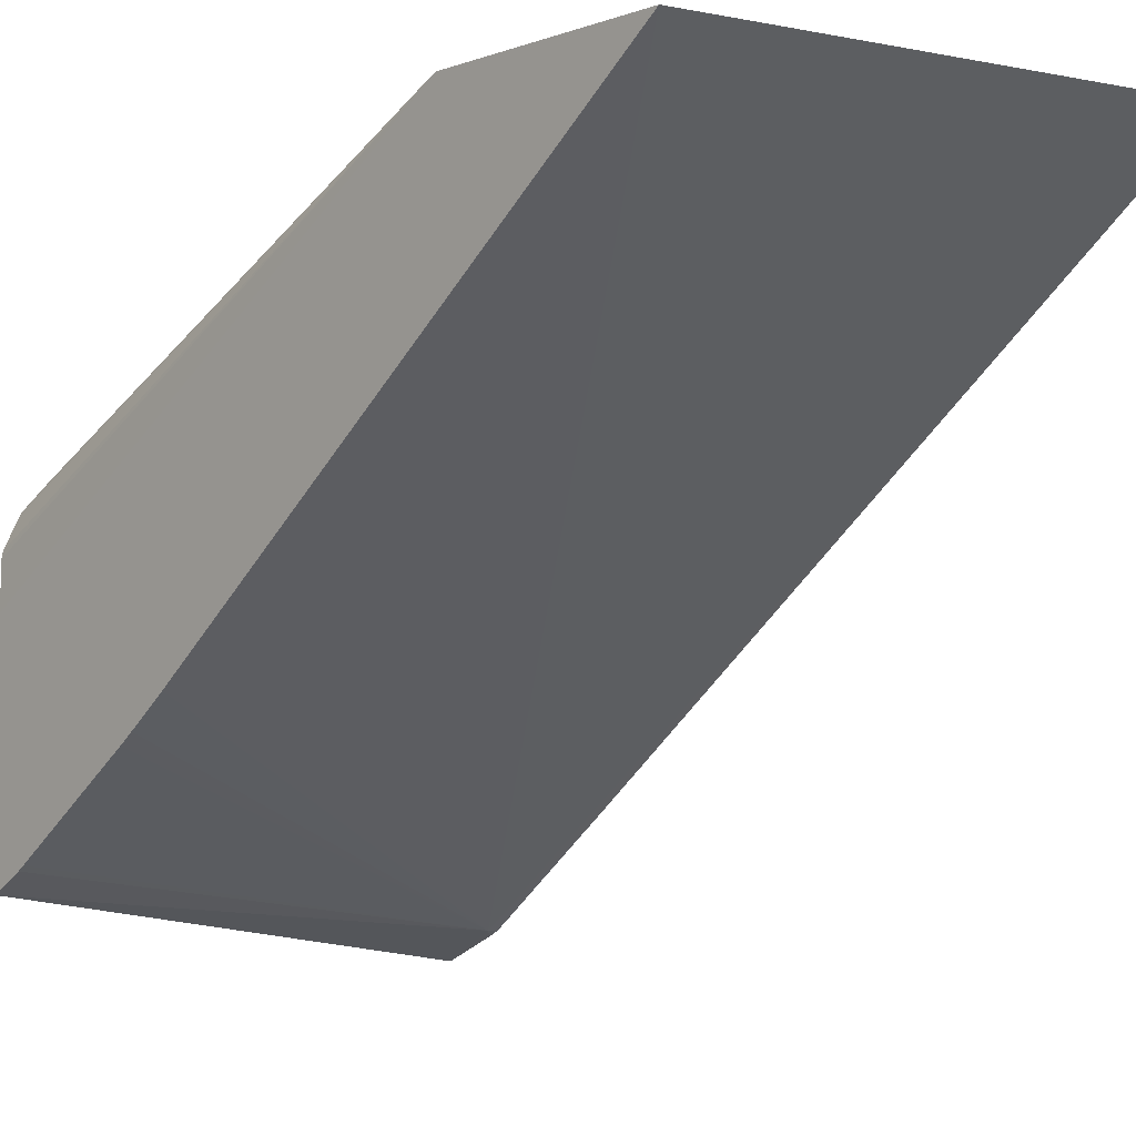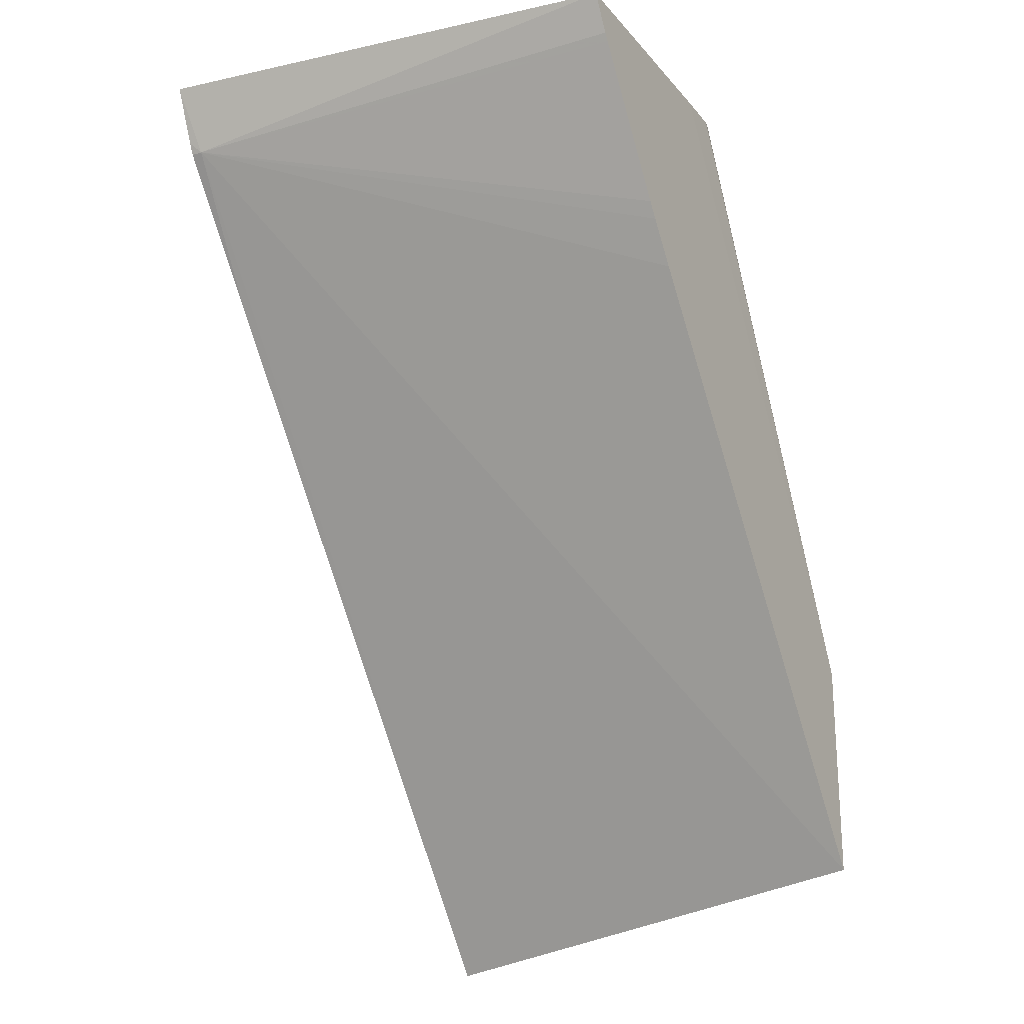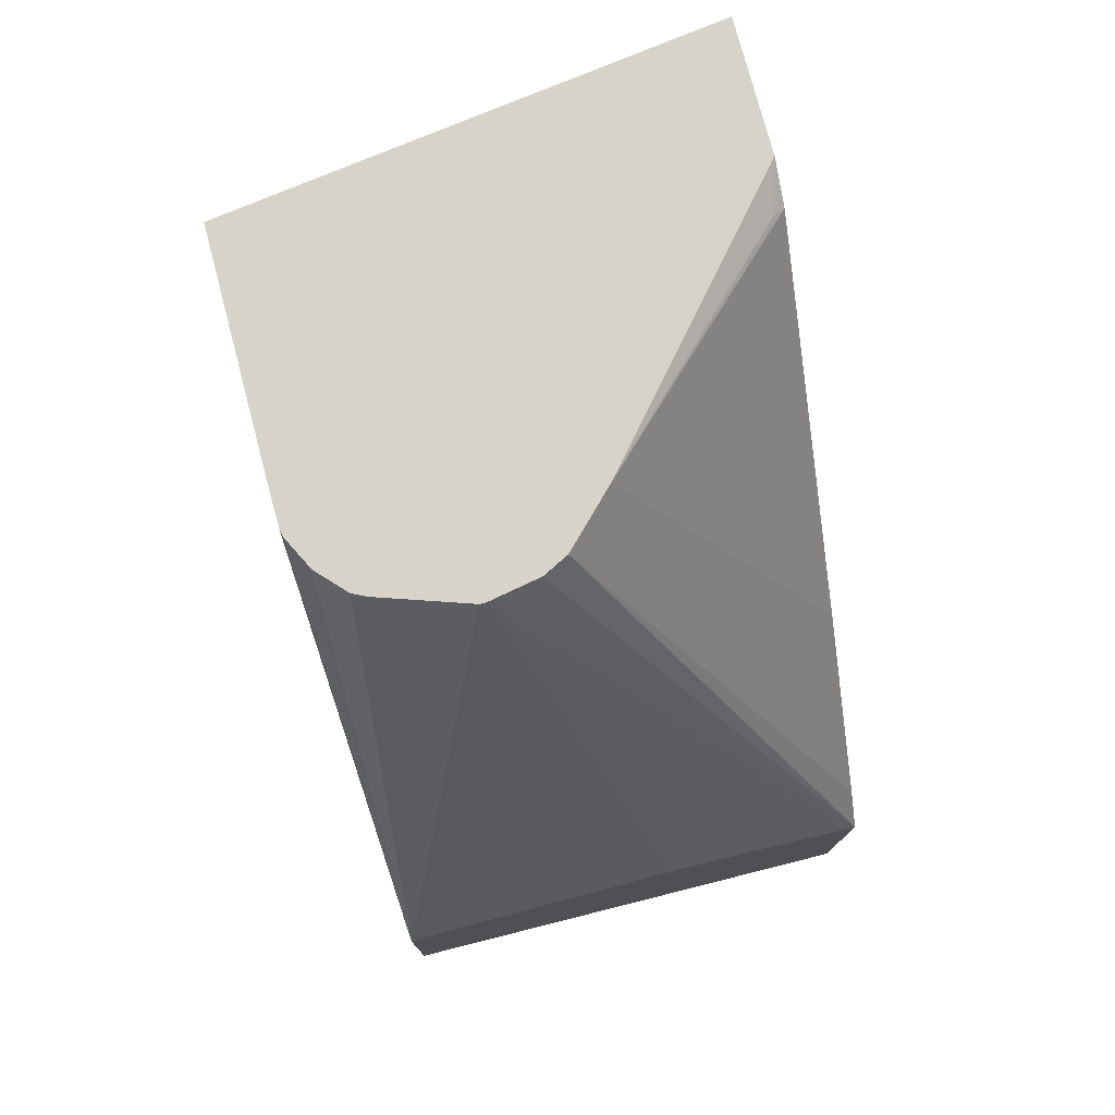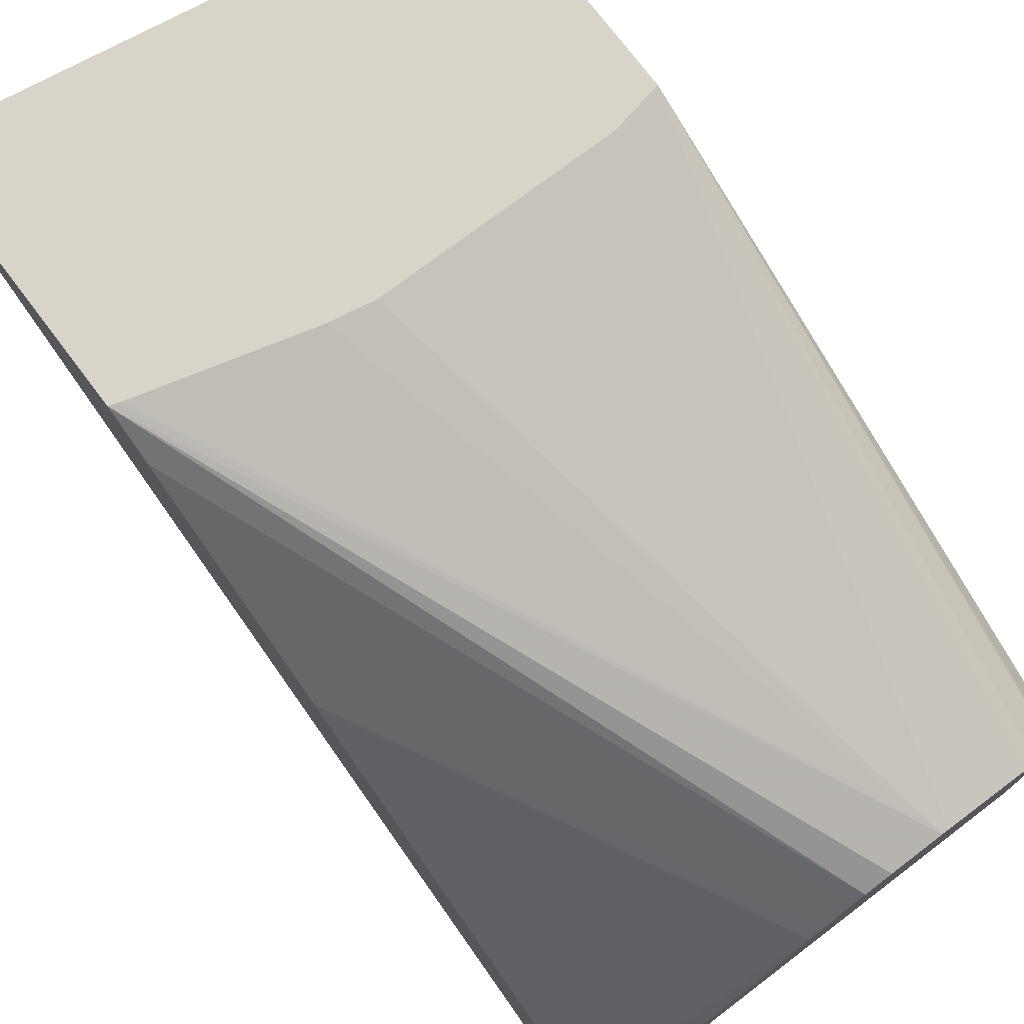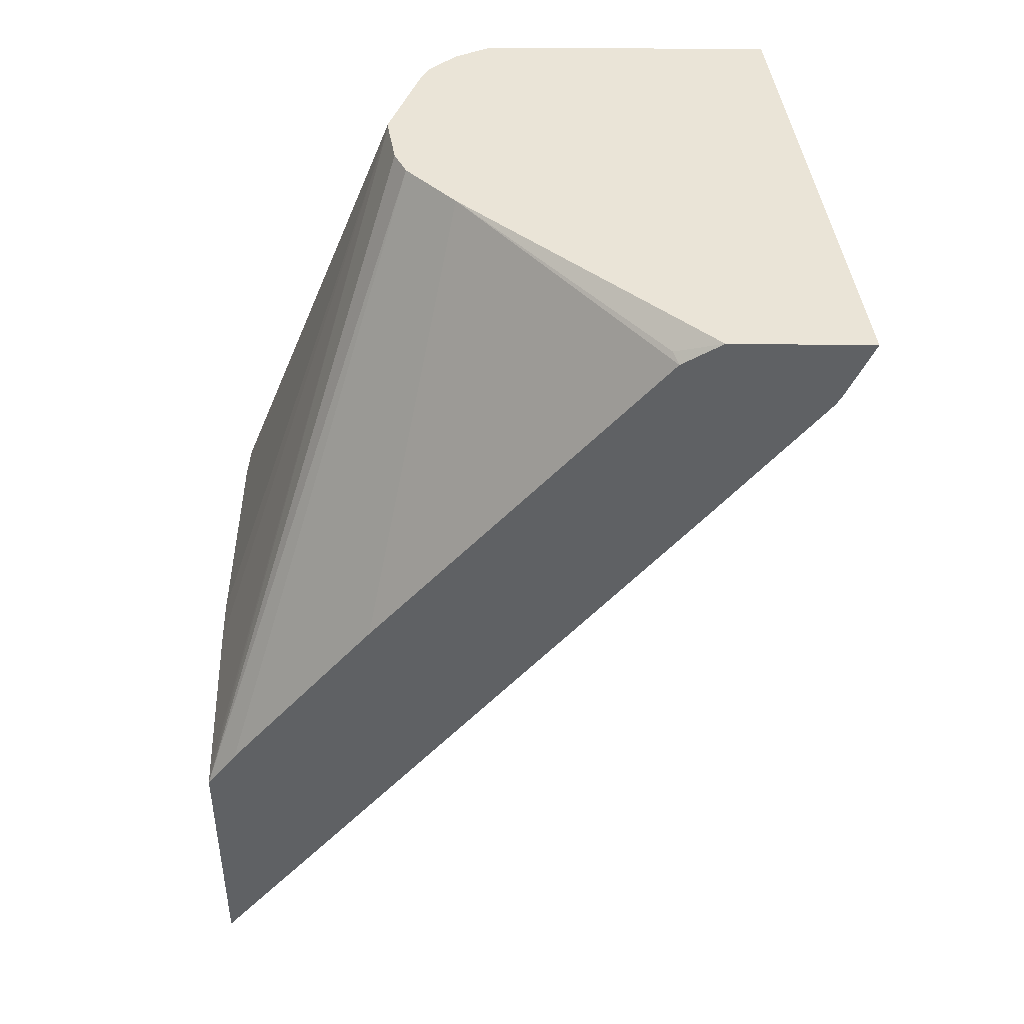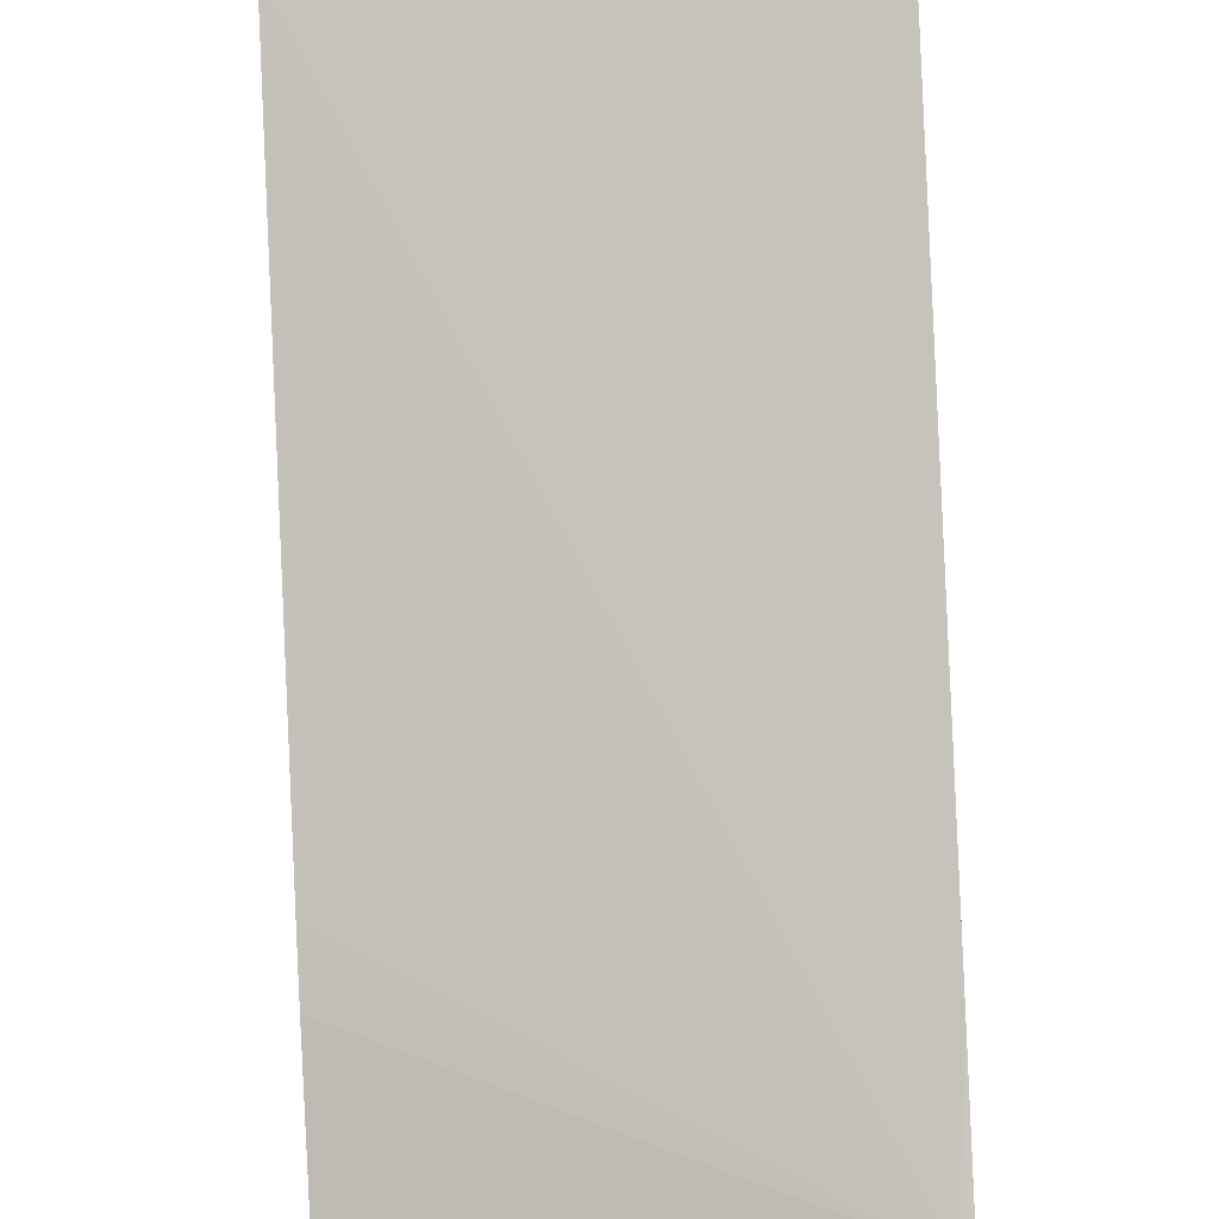
<metadata>
{"format":"obj","ext":"obj","renderer":"f3d","projection":"perspective","resolution":1024,"background":"white","views":[{"elev":-4.9,"azim":-41.4,"up":"+Z"},{"elev":-22.2,"azim":-150.9,"up":"+Y"},{"elev":76.4,"azim":-14.8,"up":"+Y"},{"elev":75.3,"azim":142.9,"up":"+Z"},{"elev":43.9,"azim":90.8,"up":"+Y"},{"elev":-54.5,"azim":3.1,"up":"+Z"}]}
</metadata>
<code>
v 0.04655 -0.009032 0.3147
v -0.0375 -0.009032 0.3147
v 0.06222 -0.01189 0.3147
v 6.07e-06 0.2016 0.2398
v -0.05584 -0.01273 0.3147
v -0.002275 0.2016 0.2398
v 0.1207 -0.02757 0.3147
v 0.01854 0.2016 0.2364
v 0.1218 -0.02793 0.3147
v 0.1248 -0.02895 0.3147
v -0.05584 -0.09791 0.3147
v -0.03478 0.2016 0.2288
v -0.03936 0.2016 0.2265
v -0.04866 0.2016 0.2167
v -0.04962 0.2016 0.215
v -0.05503 0.2016 0.2042
v -0.05561 0.2016 0.2016
v -0.05584 0.2016 0.1848
v 0.02782 0.2016 0.2317
v 0.1248 -0.1266 0.3147
v 0.1248 -0.01234 0.3028
v -0.05584 0.111 0.1577
v 0.1205 0.1761 0.08344
v -0.05584 0.2016 0.09778
v 0.03251 0.2016 0.227
v 0.1248 0.1233 0.1234
v 0.1248 0.008415 0.2865
v -0.05584 0.1267 0.1463
v -0.05584 0.1854 0.1071
v -0.05584 0.1882 0.1052
v 0.1248 0.2016 0.07211
v 0.1248 0.1804 0.08128
v 0.1248 0.1761 0.08344
v -0.05584 0.1325 0.1423
v 0.04165 0.2016 0.2179
v 0.1248 0.06031 0.2457
v 0.1248 0.2016 0.1223
v 0.04634 0.2016 0.2132
v 0.1248 0.1925 0.1369
v 0.1205 0.1946 0.1391
f 10 39 36
f 10 36 27
f 10 27 21
f 5 29 34
f 10 37 39
f 11 22 23
f 10 21 19
f 10 31 37
f 5 34 28
f 10 33 32
f 10 20 26
f 8 10 19
f 5 22 11
f 5 28 22
f 11 23 20
f 10 32 31
f 19 21 25
f 37 40 39
f 21 27 25
f 5 30 29
f 38 39 40
f 37 38 40
f 36 39 38
f 35 36 38
f 25 36 35
f 25 27 36
f 20 23 26
f 23 34 29
f 23 33 26
f 23 32 33
f 23 31 32
f 23 24 31
f 23 30 24
f 23 29 30
f 22 28 23
f 23 28 34
f 5 24 30
f 10 26 33
f 5 17 18
f 4 35 38
f 4 25 35
f 4 19 25
f 4 8 19
f 3 7 4
f 2 6 5
f 1 4 6
f 4 38 37
f 1 3 4
f 1 9 7
f 1 10 9
f 1 20 10
f 1 11 20
f 1 5 11
f 1 2 5
f 5 18 24
f 1 7 3
f 4 37 31
f 1 6 2
f 4 24 18
f 5 16 17
f 4 31 24
f 5 15 16
f 5 14 15
f 5 13 14
f 5 12 13
f 5 6 12
f 4 9 10
f 4 10 8
f 4 12 6
f 4 13 12
f 4 14 13
f 4 15 14
f 4 16 15
f 4 17 16
f 4 18 17
f 4 7 9

</code>
